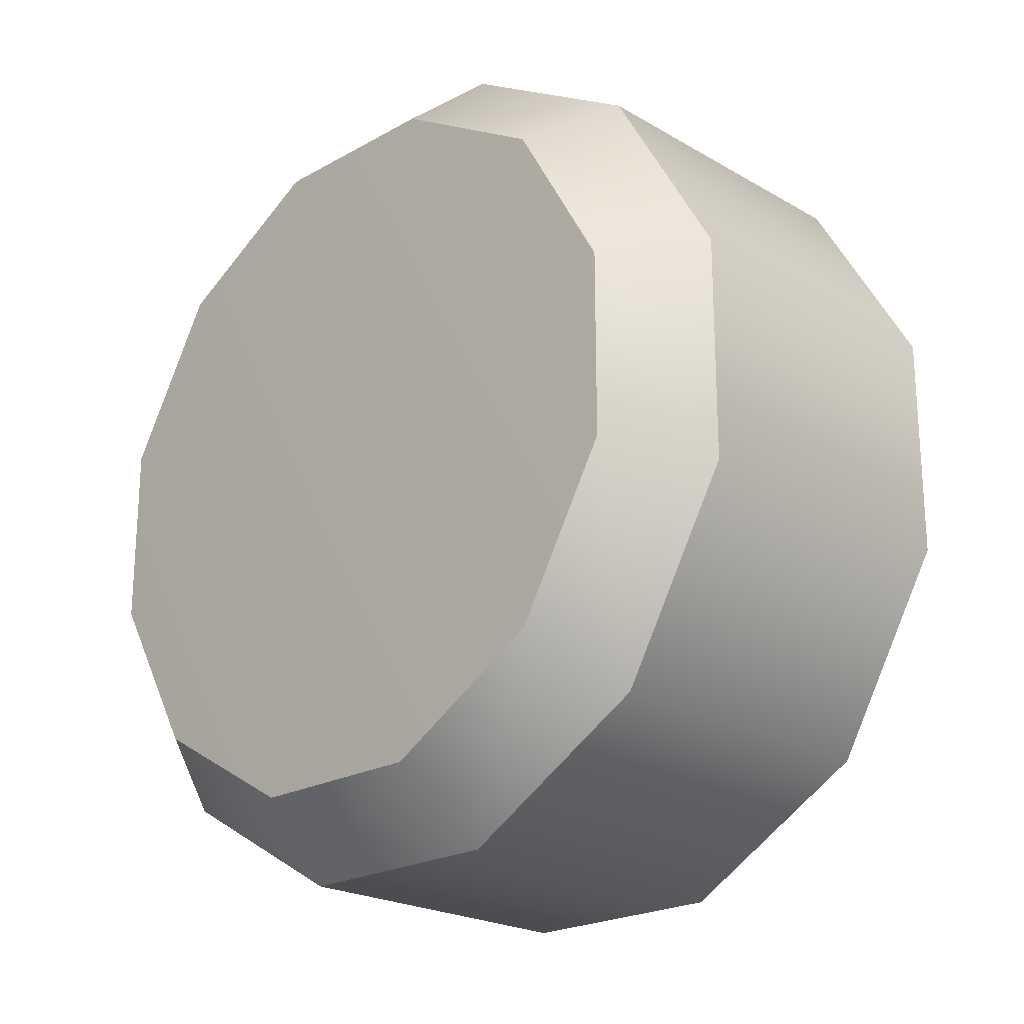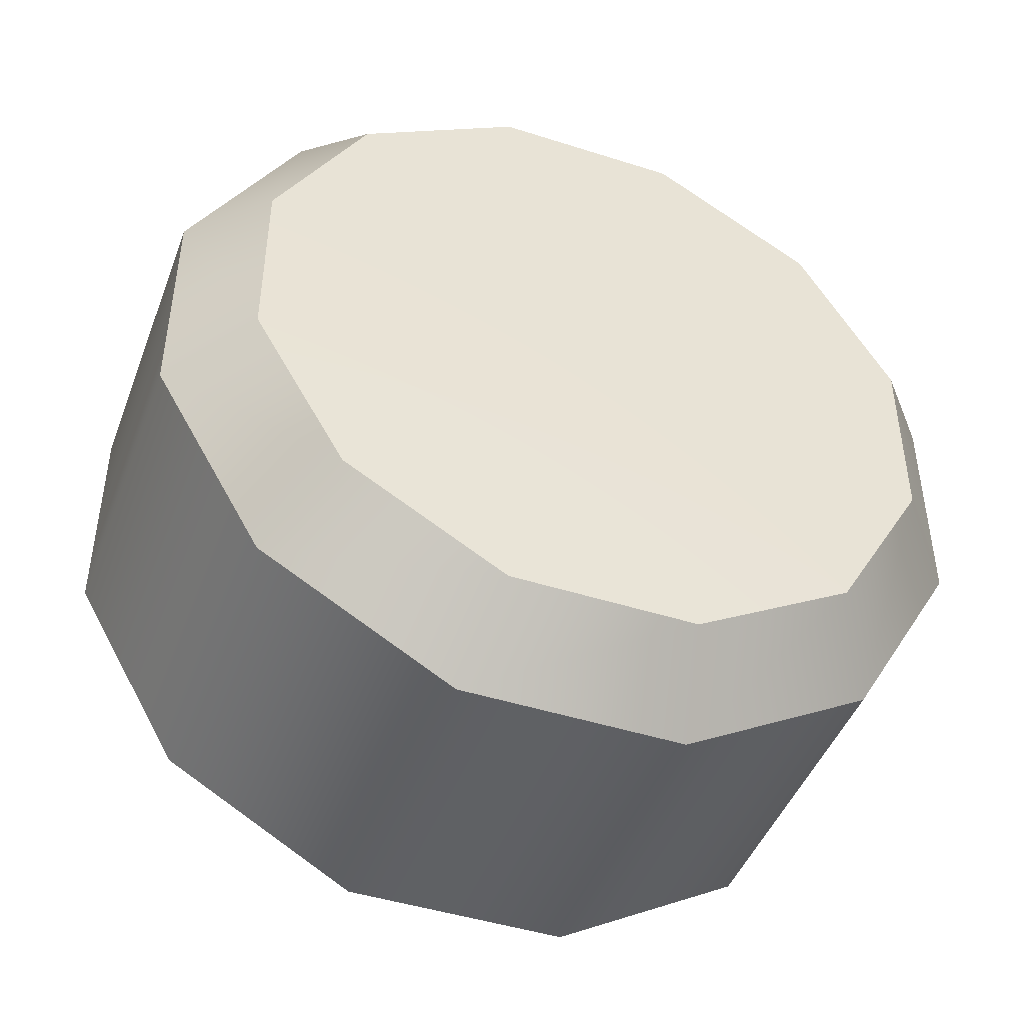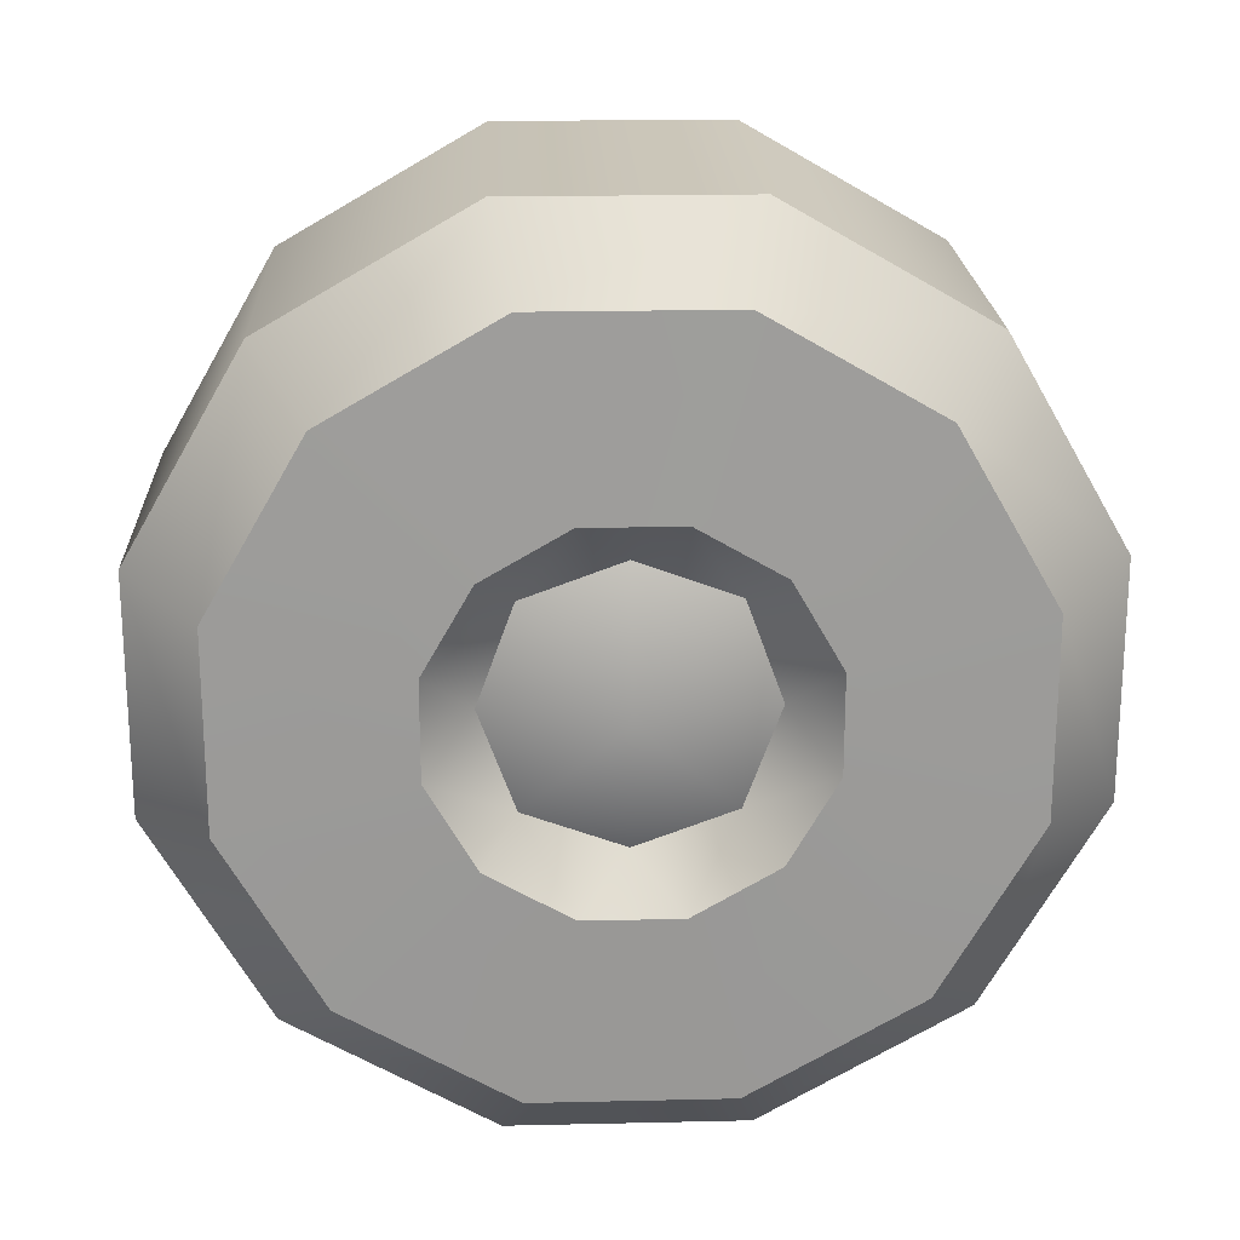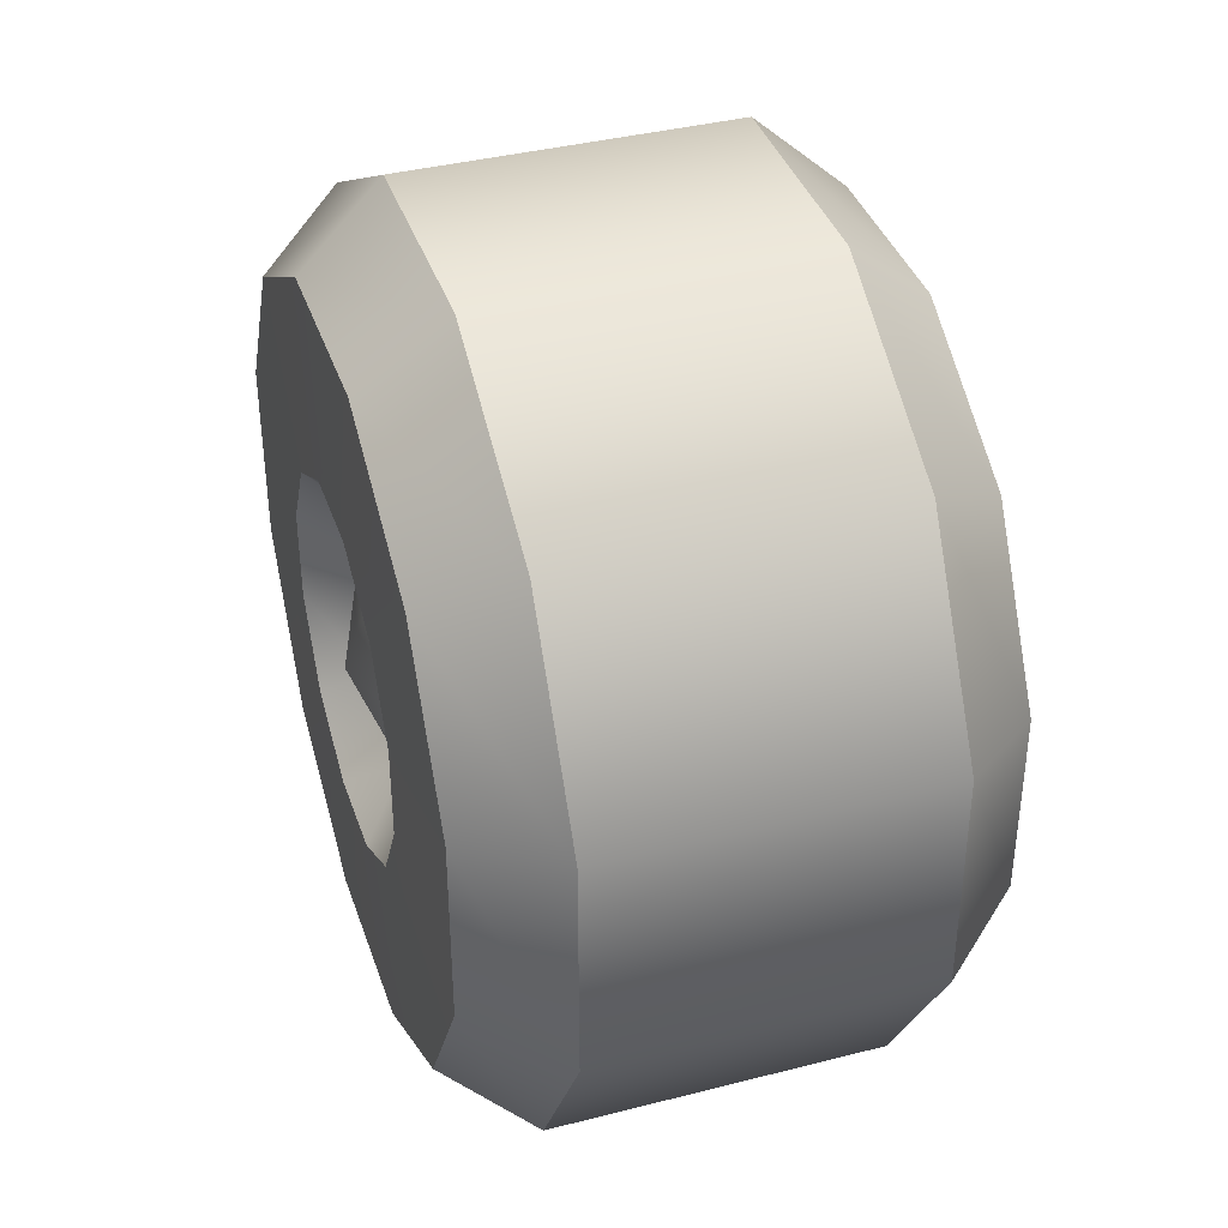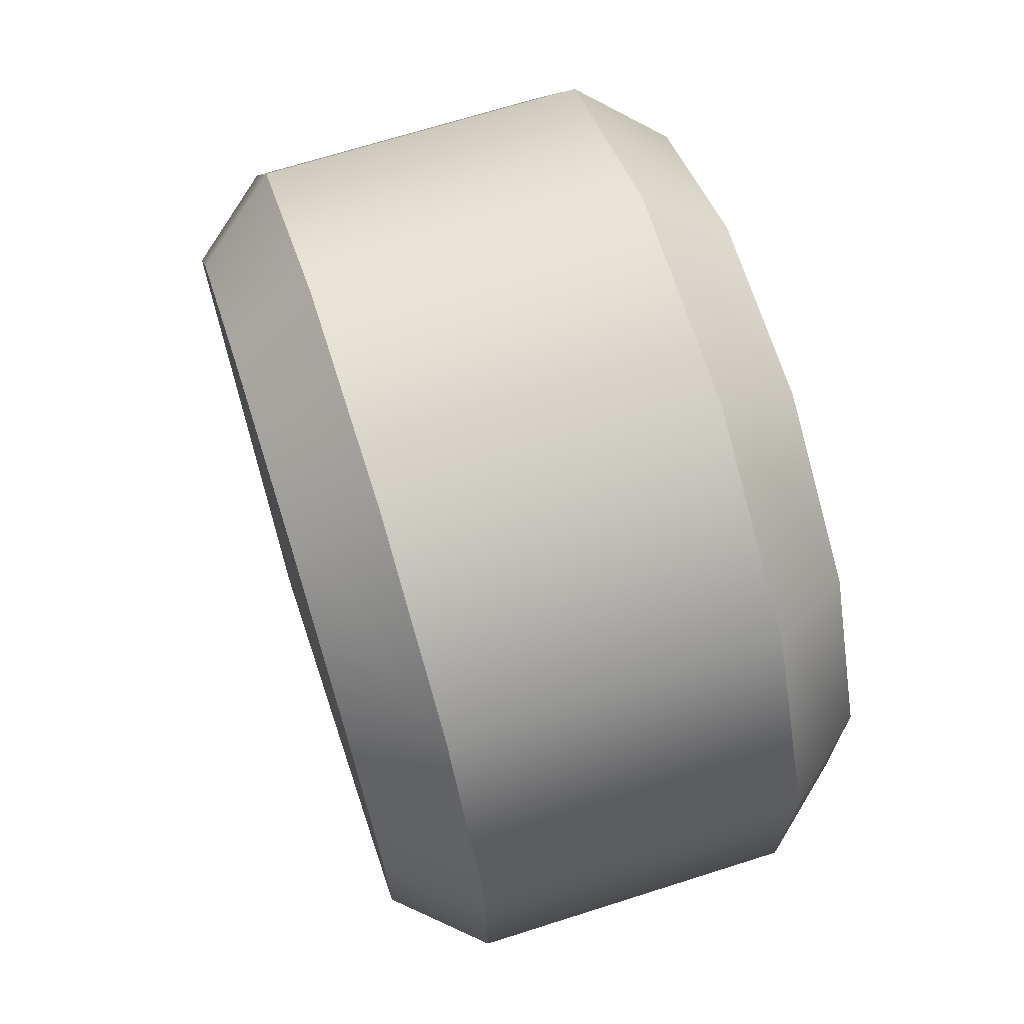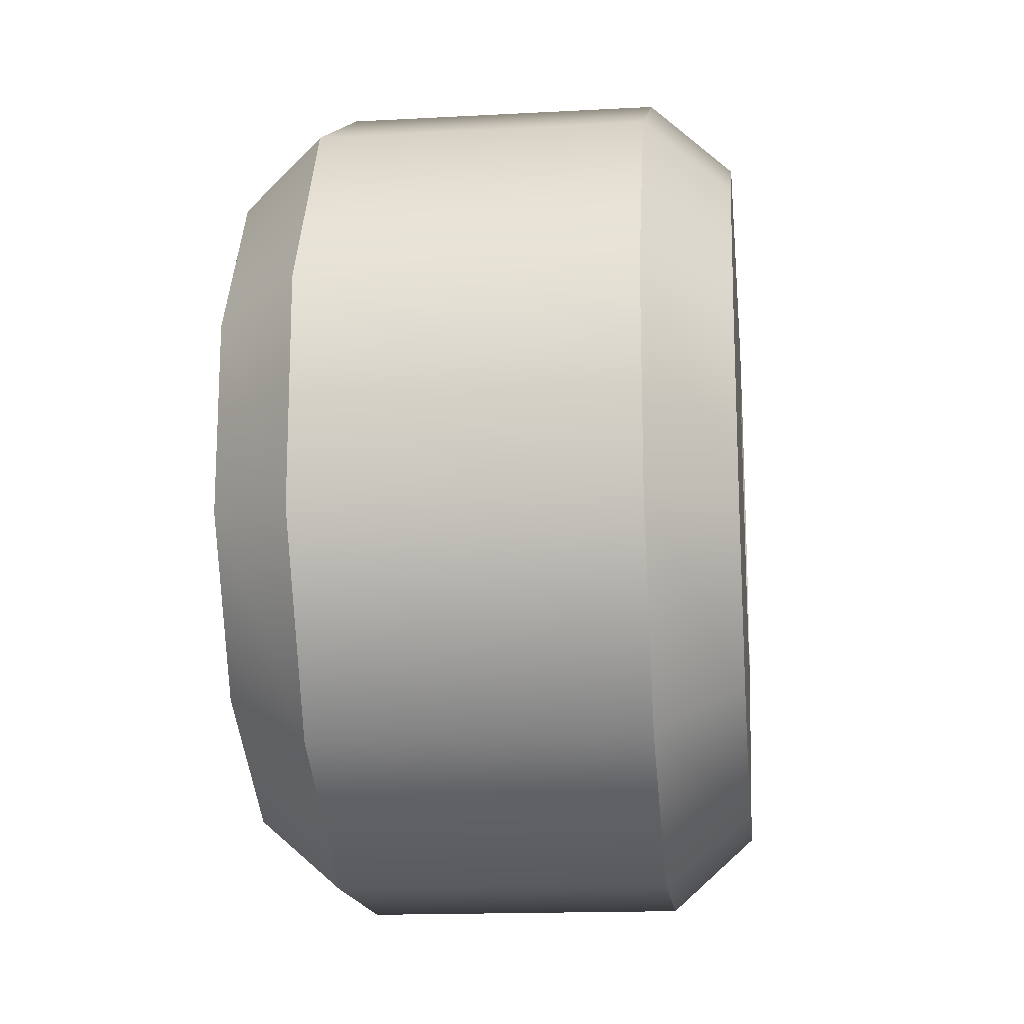
<metadata>
{"format":"obj","ext":"obj","renderer":"f3d","projection":"perspective","resolution":1024,"background":"white","views":[{"elev":-21.9,"azim":134.5,"up":"+Z"},{"elev":-45.5,"azim":69.8,"up":"+Z"},{"elev":20.6,"azim":-92.4,"up":"+Z"},{"elev":38.5,"azim":-17.9,"up":"+Z"},{"elev":69.2,"azim":162.4,"up":"+Z"},{"elev":-16.3,"azim":-173.7,"up":"+Y"}]}
</metadata>
<code>
o mobile_base_frame_wheel_right_front_Cylinder.615
v -0.7033 0.0984 0.6516
v -0.7533 0.06699 0.6831
v -0.9966 0.0984 0.6516
v -0.9466 0.06699 0.6831
v -0.7033 0.04291 0.5555
v -0.7533 -2e-06 0.567
v -0.9966 0.04291 0.5555
v -0.9466 -2e-06 0.567
v -0.7033 0.04291 0.4446
v -0.7533 -2e-06 0.4331
v -0.9966 0.04291 0.4446
v -0.9466 -2e-06 0.4331
v -0.7033 0.0984 0.3484
v -0.7533 0.06699 0.317
v -0.9966 0.0984 0.3484
v -0.9466 0.06699 0.317
v -0.7033 0.1945 0.293
v -0.7533 0.183 0.25
v -0.9966 0.1945 0.293
v -0.9466 0.183 0.25
v -0.7033 0.3055 0.293
v -0.7533 0.317 0.25
v -0.9966 0.3055 0.293
v -0.9466 0.317 0.25
v -0.7033 0.4016 0.3484
v -0.7533 0.433 0.317
v -0.9966 0.4016 0.3484
v -0.9466 0.433 0.317
v -0.7033 0.4571 0.4446
v -0.7533 0.5 0.4331
v -0.9966 0.4571 0.4446
v -0.9466 0.5 0.4331
v -0.7033 0.4571 0.5555
v -0.7533 0.5 0.567
v -0.9966 0.4571 0.5555
v -0.9466 0.5 0.567
v -0.7033 0.4016 0.6516
v -0.7533 0.433 0.6831
v -0.9966 0.4016 0.6516
v -0.9466 0.433 0.6831
v -0.7033 0.3055 0.7071
v -0.7533 0.317 0.75
v -0.9966 0.3055 0.7071
v -0.9466 0.317 0.75
v -0.7033 0.1945 0.7071
v -0.7533 0.183 0.75
v -0.9966 0.1945 0.7071
v -0.9466 0.183 0.75
v -0.6987 0.25 0.5
v -0.9987 0.147 0.5276
v -0.9987 0.1746 0.5754
v -0.9987 0.2224 0.603
v -0.9987 0.2776 0.603
v -0.9987 0.3254 0.5754
v -0.9987 0.353 0.5276
v -0.9987 0.353 0.4724
v -0.9987 0.3254 0.4246
v -0.9987 0.2776 0.397
v -0.9987 0.2224 0.397
v -0.9987 0.1746 0.4246
v -0.9987 0.147 0.4724
v -0.9702 0.1938 0.5562
v -0.9702 0.1733 0.5
v -0.9702 0.25 0.5768
v -0.9702 0.3062 0.5562
v -0.9702 0.3267 0.5
v -0.9702 0.3062 0.4439
v -0.9702 0.25 0.4233
v -0.9702 0.1938 0.4439
v -0.9977 0.25 0.5
f 46 48 4 2
f 10 12 16 14
f 14 16 20 18
f 18 20 24 22
f 22 24 28 26
f 26 28 32 30
f 30 32 36 34
f 34 36 40 38
f 38 40 44 42
f 42 44 48 46
f 6 8 12 10
f 53 54 65
f 2 4 8 6
f 2 6 5 1
f 8 4 3 7
f 6 10 9 5
f 12 8 7 11
f 10 14 13 9
f 16 12 11 15
f 14 18 17 13
f 20 16 15 19
f 18 22 21 17
f 24 20 19 23
f 22 26 25 21
f 28 24 23 27
f 26 30 29 25
f 32 28 27 31
f 30 34 33 29
f 36 32 31 35
f 34 38 37 33
f 40 36 35 39
f 38 42 41 37
f 44 40 39 43
f 42 46 45 41
f 48 44 43 47
f 46 2 1 45
f 4 48 47 3
f 1 5 49
f 5 9 49
f 9 13 49
f 13 17 49
f 17 21 49
f 21 25 49
f 25 29 49
f 29 33 49
f 33 37 49
f 37 41 49
f 41 45 49
f 45 1 49
f 7 3 51 50
f 3 47 52 51
f 47 43 53 52
f 43 39 54 53
f 39 35 55 54
f 35 31 56 55
f 31 27 57 56
f 27 23 58 57
f 23 19 59 58
f 19 15 60 59
f 15 11 61 60
f 11 7 50 61
f 61 63 69
f 61 50 63
f 58 68 67
f 55 66 65
f 52 64 62
f 58 59 68
f 55 56 66
f 52 53 64
f 59 60 69
f 50 51 62
f 56 57 67
f 65 70 64
f 66 70 65
f 67 70 66
f 68 70 67
f 69 70 68
f 63 70 69
f 64 70 62
f 62 70 63
f 54 55 65
f 64 53 65
f 51 52 62
f 63 50 62
f 60 61 69
f 68 59 69
f 57 58 67
f 66 56 67

</code>
